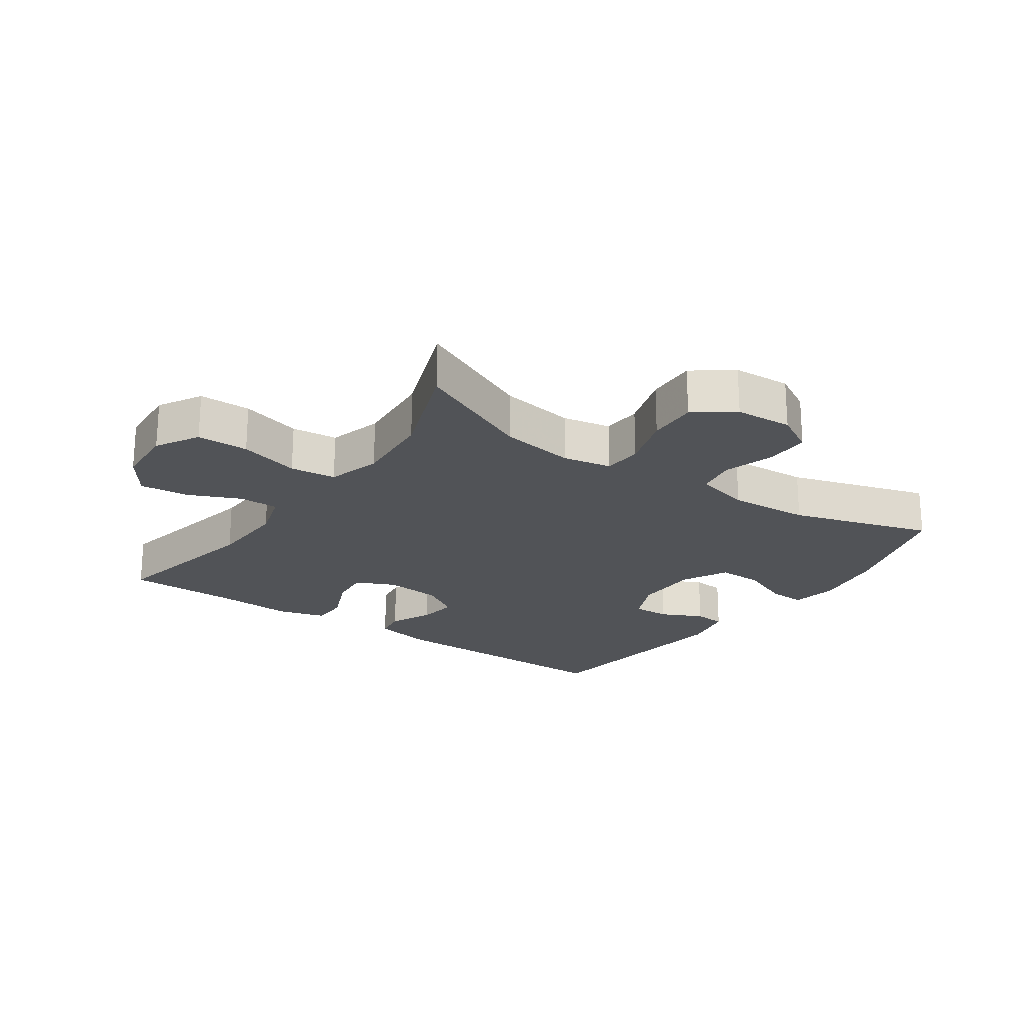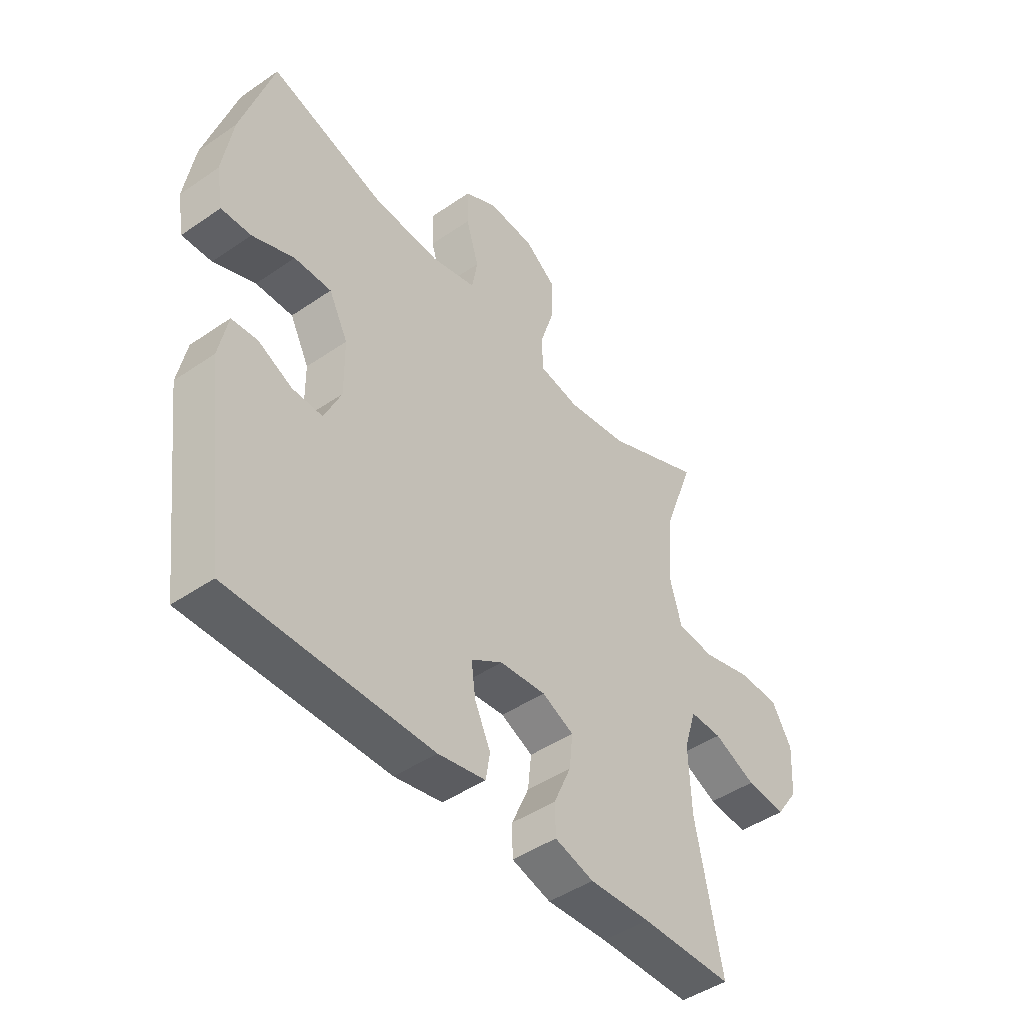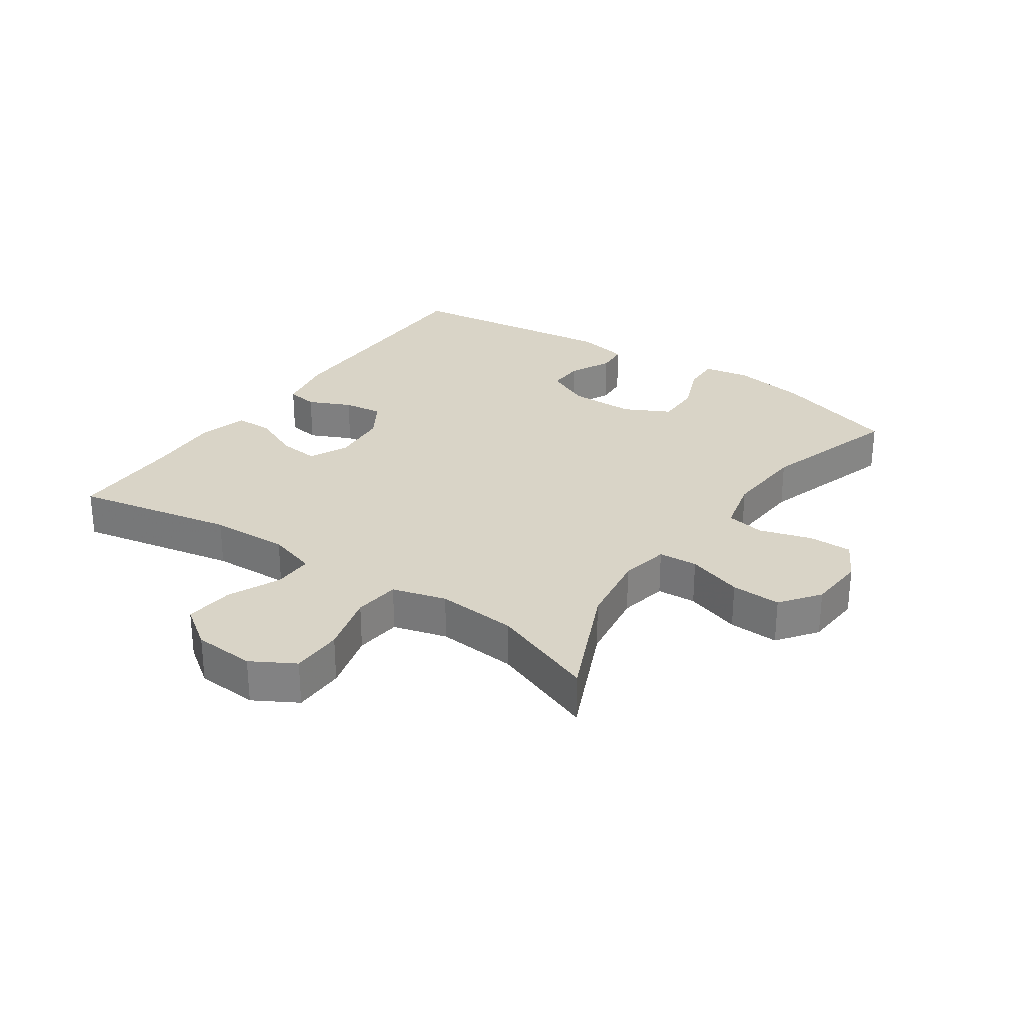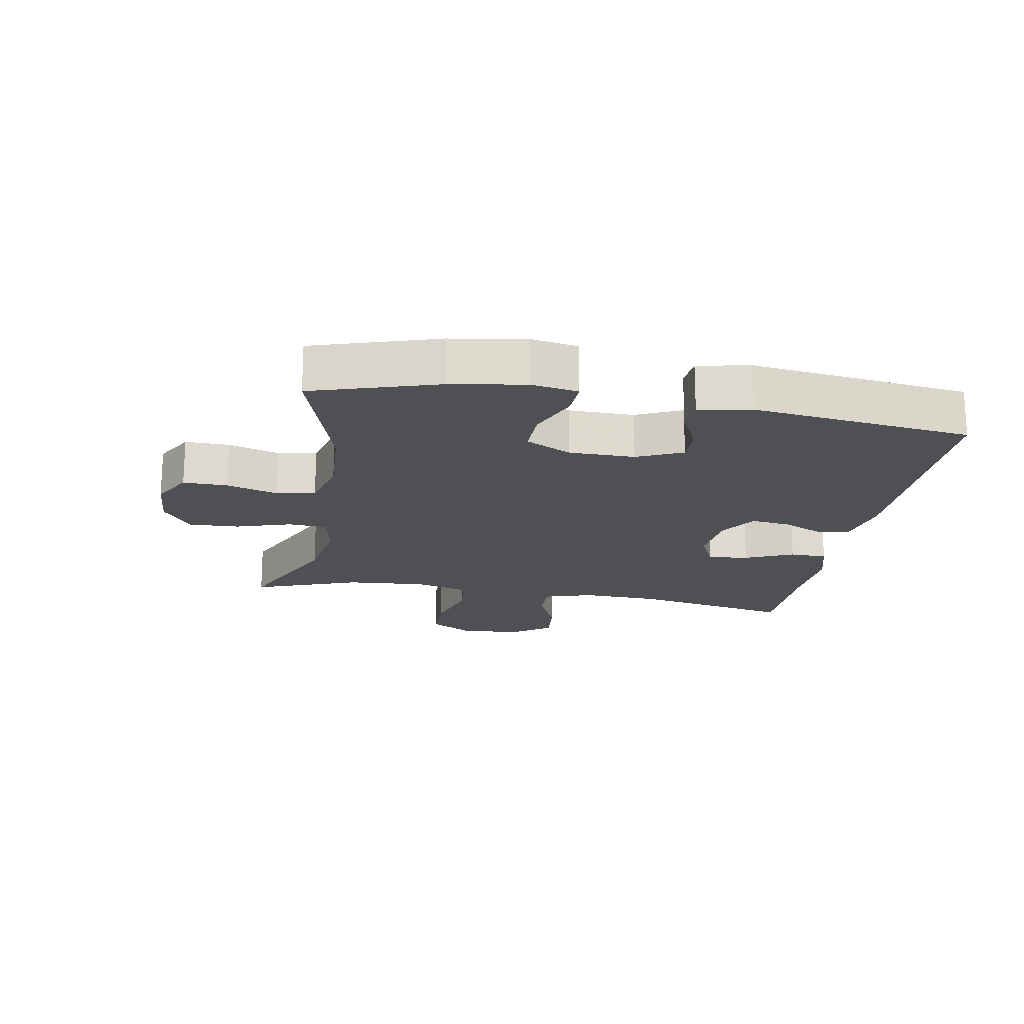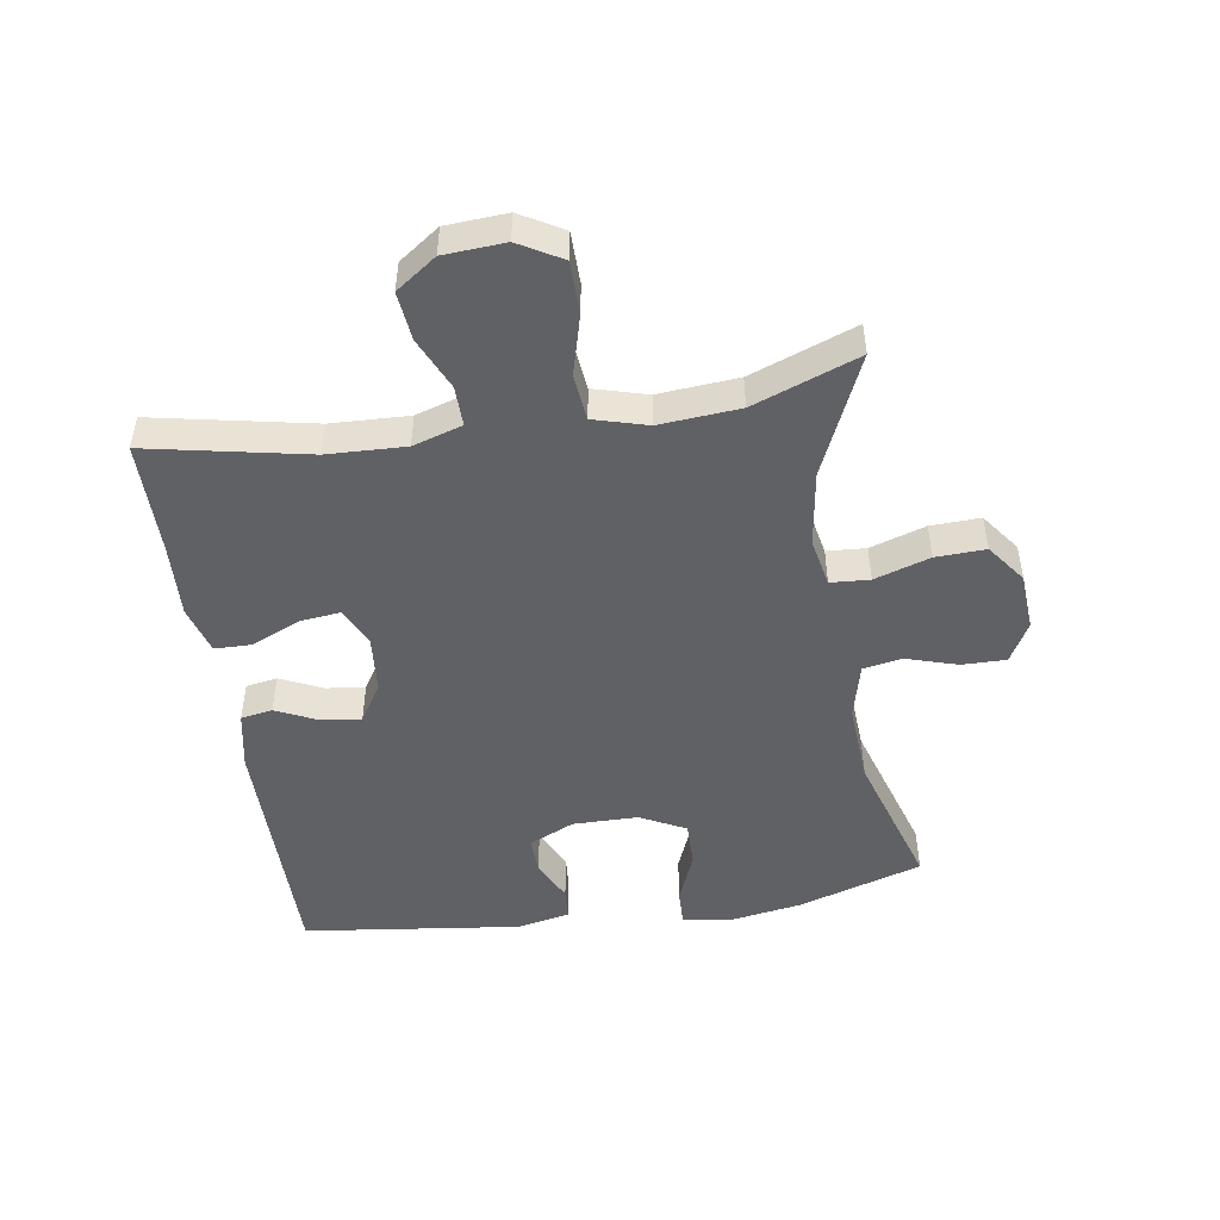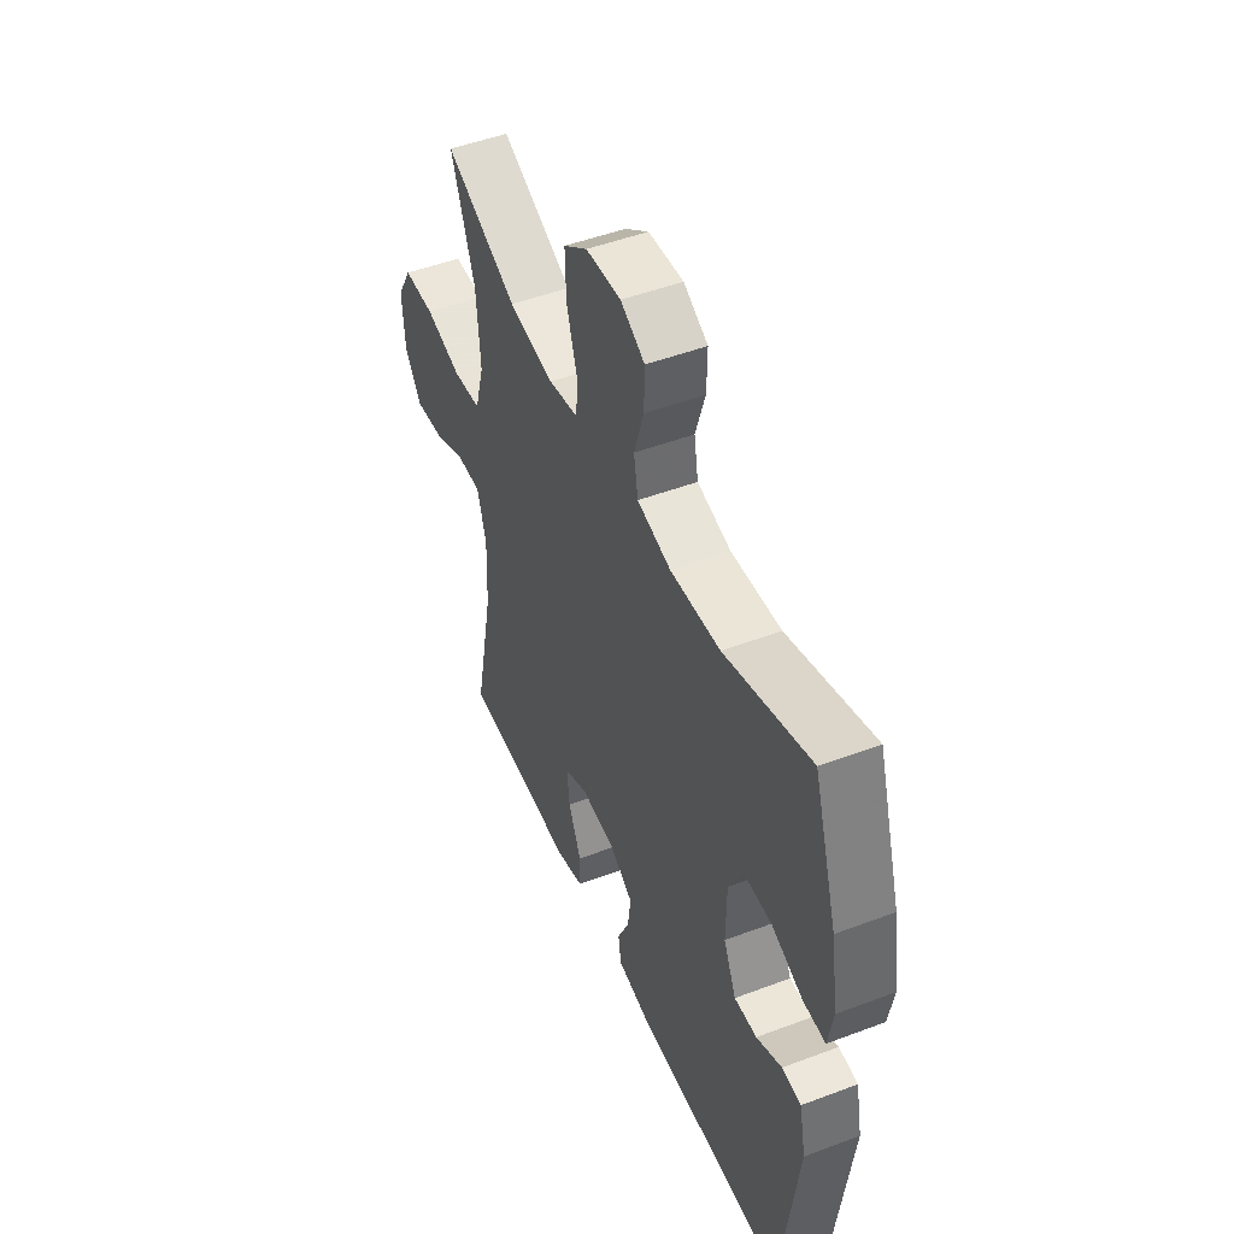
<metadata>
{"format":"obj","ext":"obj","renderer":"f3d","projection":"perspective","resolution":1024,"background":"white","views":[{"elev":-22.1,"azim":-35.0,"up":"+Y"},{"elev":-45.6,"azim":128.4,"up":"+Z"},{"elev":28.5,"azim":-55.3,"up":"+Y"},{"elev":-18.6,"azim":79.9,"up":"+Y"},{"elev":-48.7,"azim":-81.1,"up":"+Y"},{"elev":48.7,"azim":67.2,"up":"+Z"}]}
</metadata>
<code>
v 0.5 0.07 0.5
v 0.562 0.07 0.302
v 0.581 0.07 0.185
v 0.568 0.07 0.111
v 0.51 0.07 0.113
v 0.429 0.07 0.146
v 0.357 0.07 0.147
v 0.32 0.07 0.075
v 0.319 0.07 -0.029
v 0.352 0.07 -0.101
v 0.411 0.07 -0.099
v 0.477 0.07 -0.067
v 0.527 0.07 -0.071
v 0.544 0.07 -0.154
v 0.5 0.07 -0.5
v 0.109 0.07 -0.499
v 0.016 0.07 -0.481
v 0.008 0.07 -0.431
v 0.039 0.07 -0.364
v 0.047 0.07 -0.302
v -0.014 0.07 -0.264
v -0.104 0.07 -0.256
v -0.166 0.07 -0.285
v -0.159 0.07 -0.349
v -0.125 0.07 -0.426
v -0.126 0.07 -0.485
v -0.202 0.07 -0.507
v -0.321 0.07 -0.501
v -0.5 0.07 -0.5
v -0.449 0.07 -0.247
v -0.444 0.07 -0.123
v -0.468 0.07 -0.045
v -0.531 0.07 -0.046
v -0.614 0.07 -0.083
v -0.691 0.07 -0.091
v -0.736 0.07 -0.027
v -0.742 0.07 0.07
v -0.703 0.07 0.138
v -0.621 0.07 0.139
v -0.525 0.07 0.113
v -0.452 0.07 0.121
v -0.428 0.07 0.206
v -0.438 0.07 0.333
v -0.5 0.07 0.5
v -0.31 0.07 0.415
v -0.191 0.07 0.397
v -0.114 0.07 0.412
v -0.11 0.07 0.474
v -0.138 0.07 0.562
v -0.141 0.07 0.641
v -0.079 0.07 0.687
v 0.012 0.07 0.693
v 0.075 0.07 0.658
v 0.074 0.07 0.588
v 0.049 0.07 0.507
v 0.06 0.07 0.445
v 0.148 0.07 0.423
v 0.277 0.07 0.431
v 0.5 0 0.5
v 0.562 0 0.302
v 0.581 0 0.185
v 0.568 0 0.111
v 0.51 0 0.113
v 0.429 0 0.146
v 0.357 0 0.147
v 0.32 0 0.075
v 0.319 0 -0.029
v 0.352 0 -0.101
v 0.411 0 -0.099
v 0.477 0 -0.067
v 0.527 0 -0.071
v 0.544 0 -0.154
v 0.5 0 -0.5
v 0.109 0 -0.499
v 0.016 0 -0.481
v 0.008 0 -0.431
v 0.039 0 -0.364
v 0.047 0 -0.302
v -0.014 0 -0.264
v -0.104 0 -0.256
v -0.166 0 -0.285
v -0.159 0 -0.349
v -0.125 0 -0.426
v -0.126 0 -0.485
v -0.202 0 -0.507
v -0.321 0 -0.501
v -0.5 0 -0.5
v -0.449 0 -0.247
v -0.444 0 -0.123
v -0.468 0 -0.045
v -0.531 0 -0.046
v -0.614 0 -0.083
v -0.691 0 -0.091
v -0.736 0 -0.027
v -0.742 0 0.07
v -0.703 0 0.138
v -0.621 0 0.139
v -0.525 0 0.113
v -0.452 0 0.121
v -0.428 0 0.206
v -0.438 0 0.333
v -0.5 0 0.5
v -0.31 0 0.415
v -0.191 0 0.397
v -0.114 0 0.412
v -0.11 0 0.474
v -0.138 0 0.562
v -0.141 0 0.641
v -0.079 0 0.687
v 0.012 0 0.693
v 0.075 0 0.658
v 0.074 0 0.588
v 0.049 0 0.507
v 0.06 0 0.445
v 0.148 0 0.423
v 0.277 0 0.431
f 53 54 55
f 52 53 55
f 51 52 55
f 50 51 55
f 49 50 55
f 48 49 55
f 47 48 55 56
f 46 47 56 57
f 43 44 45
f 42 43 45 46
f 46 57 58
f 42 46 58
f 41 42 58
f 38 39 40
f 37 38 40
f 36 37 40
f 35 36 40
f 34 35 40
f 33 34 40
f 32 33 40 41
f 28 29 30
f 28 30 31
f 27 28 31
f 26 27 31
f 25 26 31
f 24 25 31
f 31 32 41
f 24 31 41
f 23 24 41
f 17 18 19
f 16 17 19
f 15 16 19
f 14 15 19
f 13 14 19
f 12 13 19
f 11 12 19
f 10 11 19 20
f 9 10 20 21
f 4 5 6
f 3 4 6
f 2 3 6
f 1 2 6
f 58 1 6
f 58 6 7
f 58 7 8
f 41 58 8
f 23 41 8
f 22 23 8
f 8 9 21 22
f 113 112 111
f 113 111 110
f 113 110 109
f 113 109 108
f 113 108 107
f 113 107 106
f 114 113 106 105
f 115 114 105 104
f 103 102 101
f 104 103 101 100
f 116 115 104
f 116 104 100
f 116 100 99
f 98 97 96
f 98 96 95
f 98 95 94
f 98 94 93
f 98 93 92
f 98 92 91
f 99 98 91 90
f 88 87 86
f 89 88 86
f 89 86 85
f 89 85 84
f 89 84 83
f 89 83 82
f 99 90 89
f 99 89 82
f 99 82 81
f 77 76 75
f 77 75 74
f 77 74 73
f 77 73 72
f 77 72 71
f 77 71 70
f 77 70 69
f 78 77 69 68
f 79 78 68 67
f 64 63 62
f 64 62 61
f 64 61 60
f 64 60 59
f 64 59 116
f 65 64 116
f 66 65 116
f 66 116 99
f 66 99 81
f 66 81 80
f 80 79 67 66
f 1 59 60 2
f 2 60 61 3
f 3 61 62 4
f 4 62 63 5
f 5 63 64 6
f 6 64 65 7
f 7 65 66 8
f 8 66 67 9
f 9 67 68 10
f 10 68 69 11
f 11 69 70 12
f 12 70 71 13
f 13 71 72 14
f 14 72 73 15
f 15 73 74 16
f 16 74 75 17
f 17 75 76 18
f 18 76 77 19
f 19 77 78 20
f 20 78 79 21
f 21 79 80 22
f 22 80 81 23
f 23 81 82 24
f 24 82 83 25
f 25 83 84 26
f 26 84 85 27
f 27 85 86 28
f 28 86 87 29
f 29 87 88 30
f 30 88 89 31
f 31 89 90 32
f 32 90 91 33
f 33 91 92 34
f 34 92 93 35
f 35 93 94 36
f 36 94 95 37
f 37 95 96 38
f 38 96 97 39
f 39 97 98 40
f 40 98 99 41
f 41 99 100 42
f 42 100 101 43
f 43 101 102 44
f 44 102 103 45
f 45 103 104 46
f 46 104 105 47
f 47 105 106 48
f 48 106 107 49
f 49 107 108 50
f 50 108 109 51
f 51 109 110 52
f 52 110 111 53
f 53 111 112 54
f 54 112 113 55
f 55 113 114 56
f 56 114 115 57
f 57 115 116 58
f 58 116 59 1

</code>
